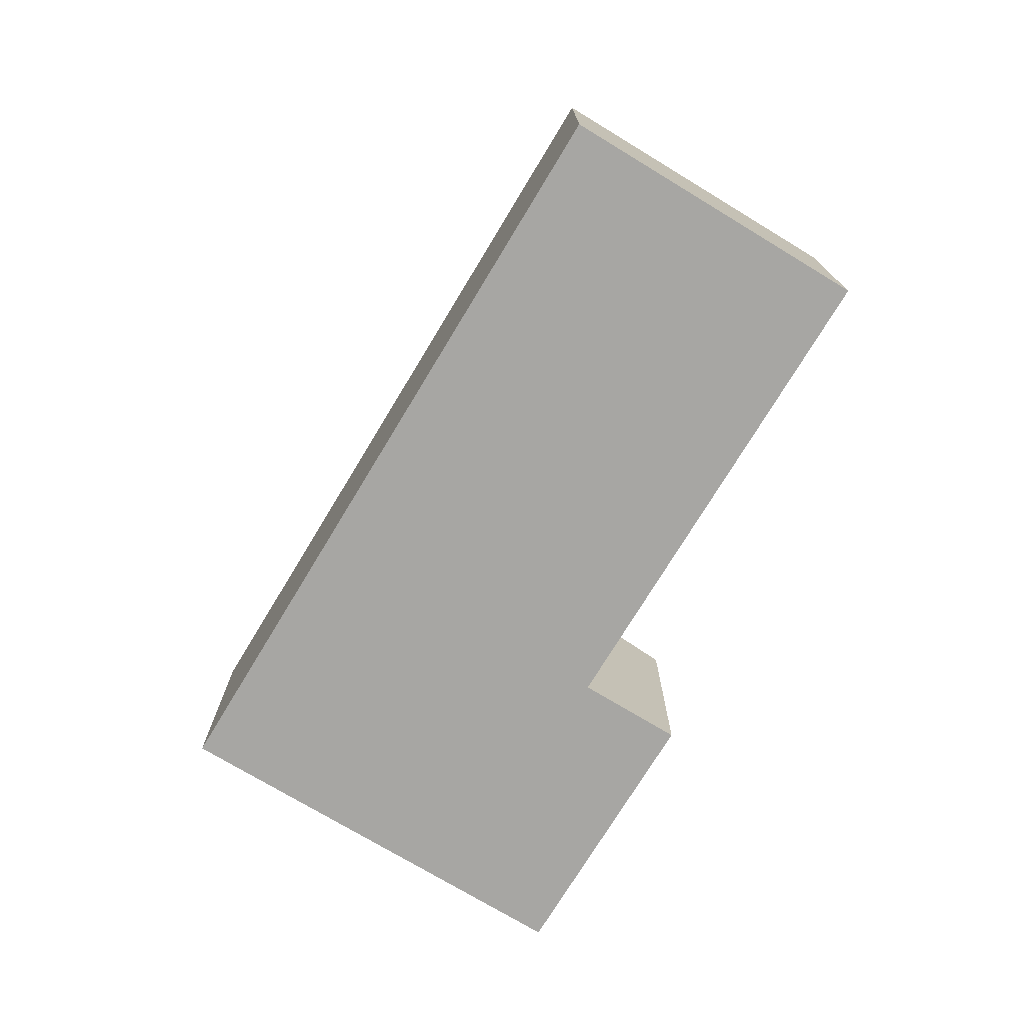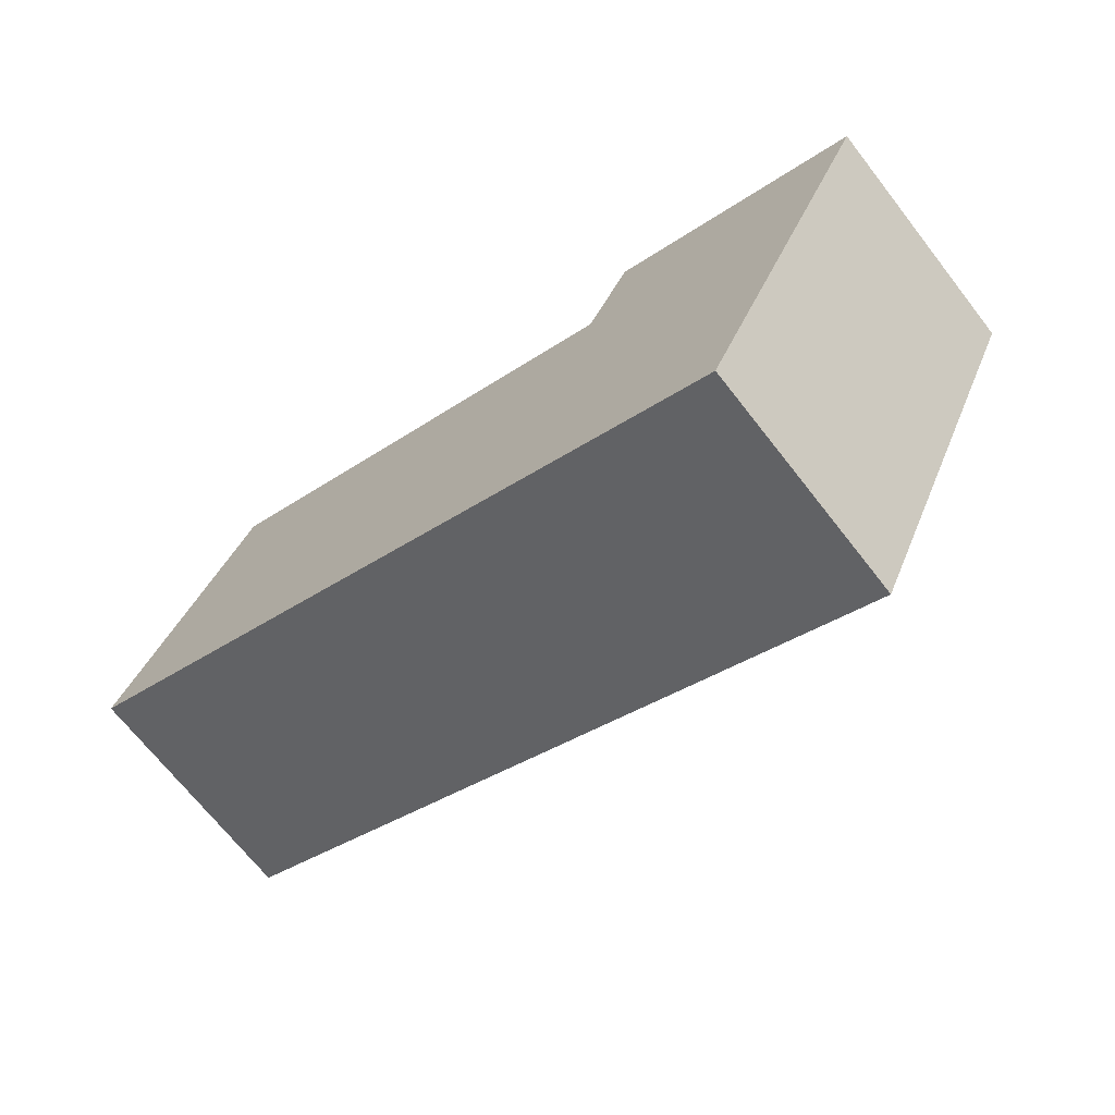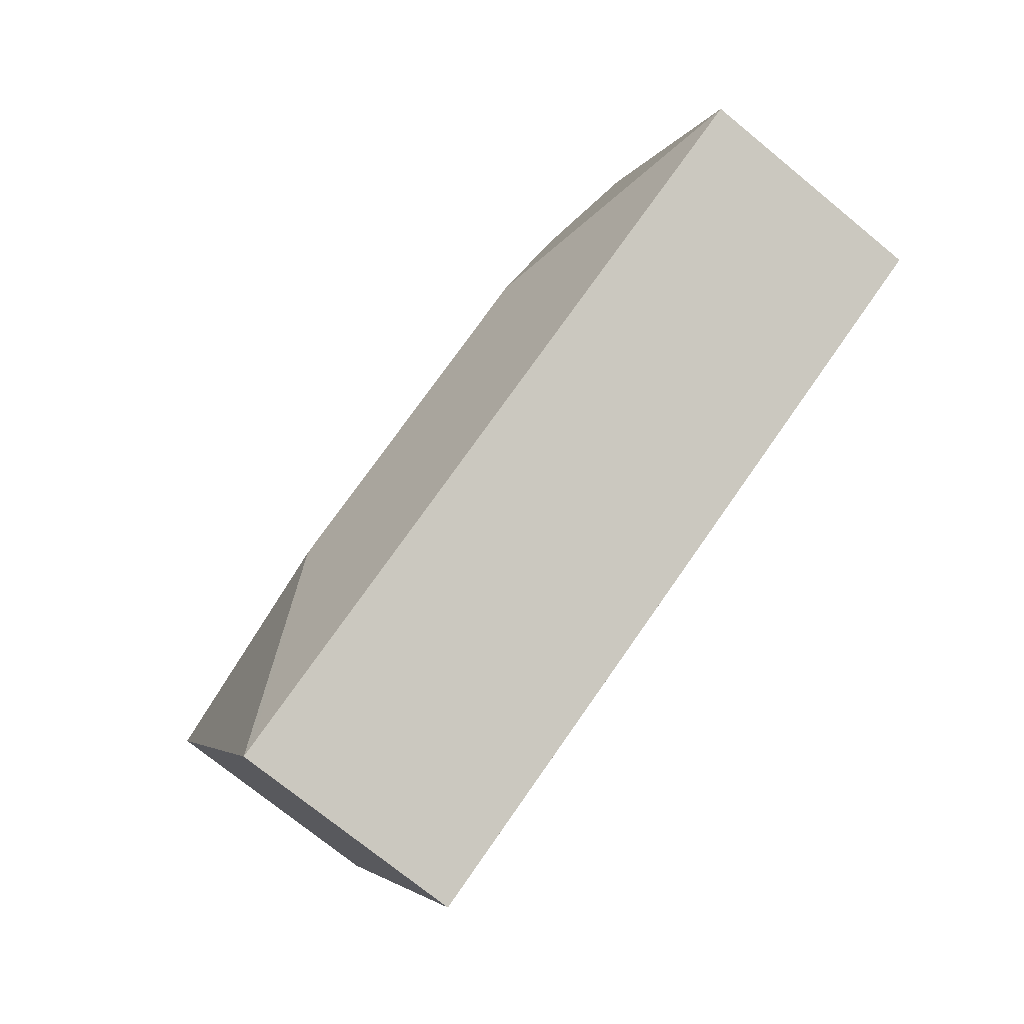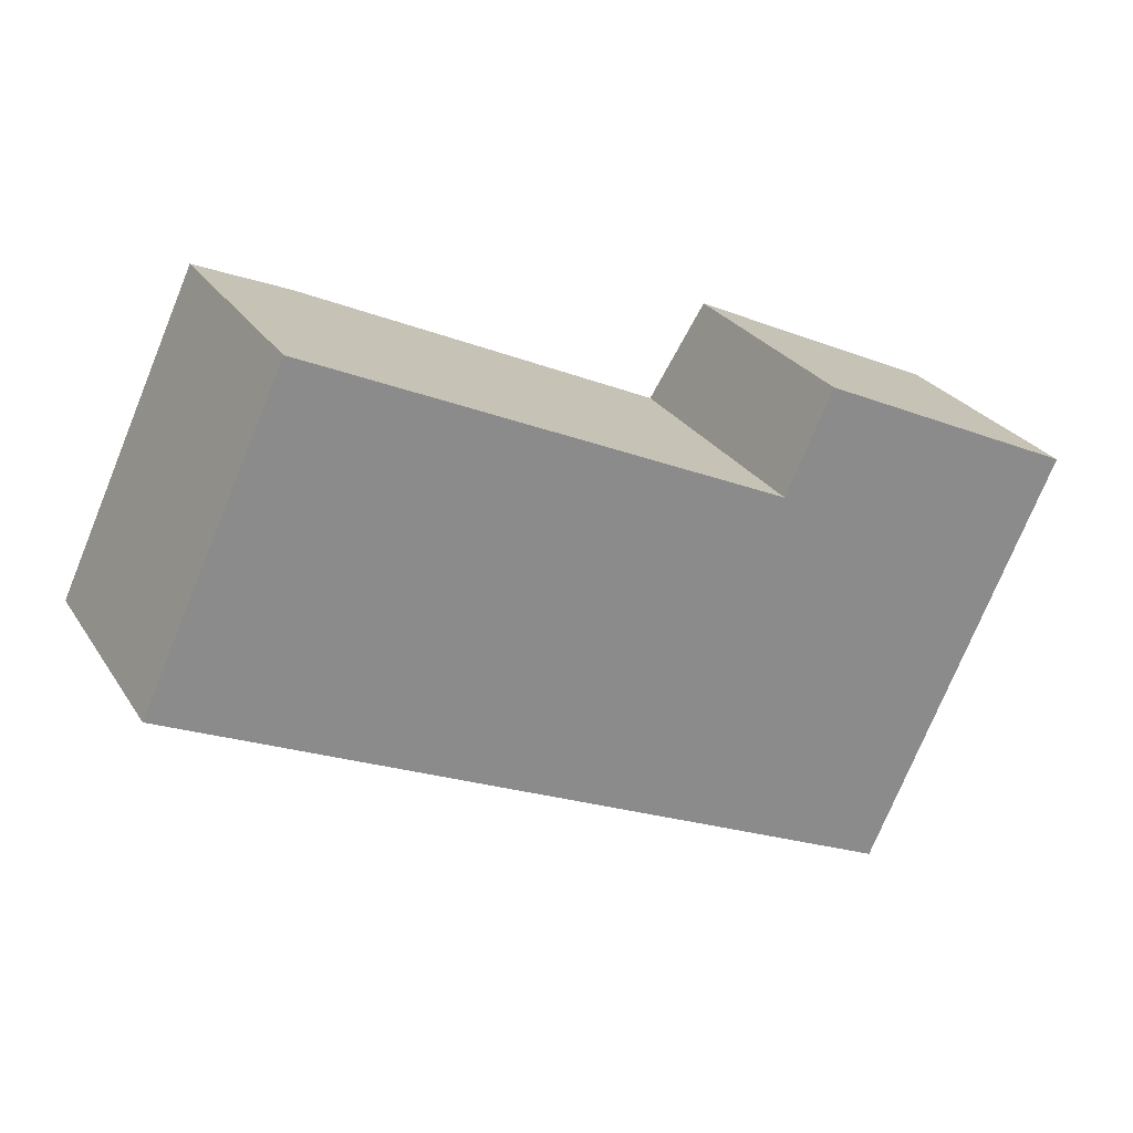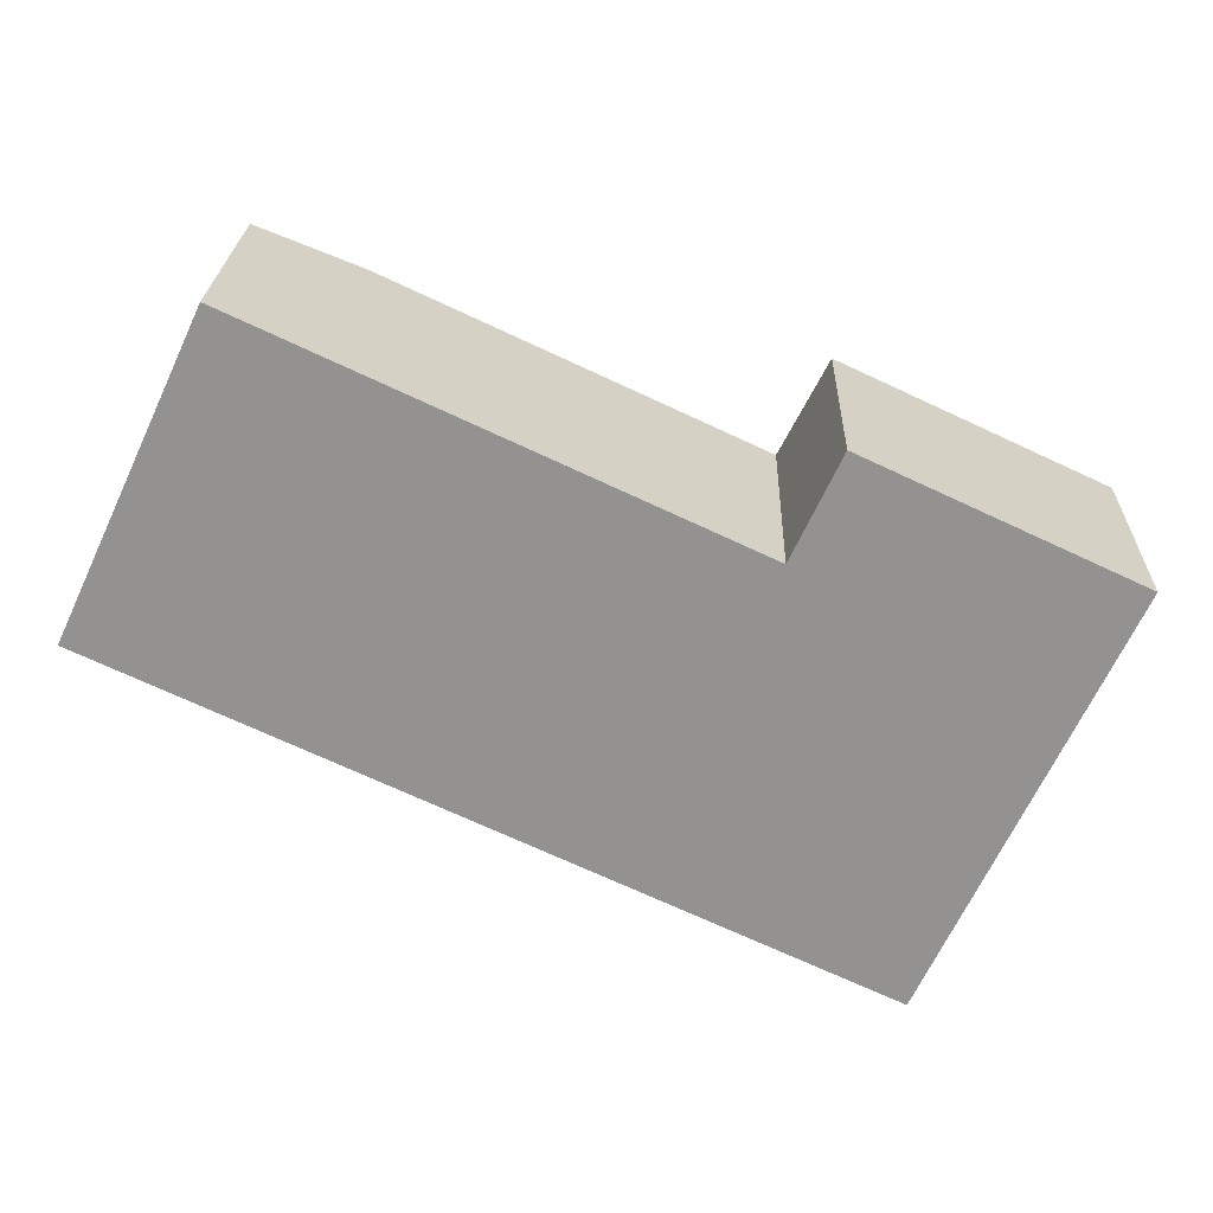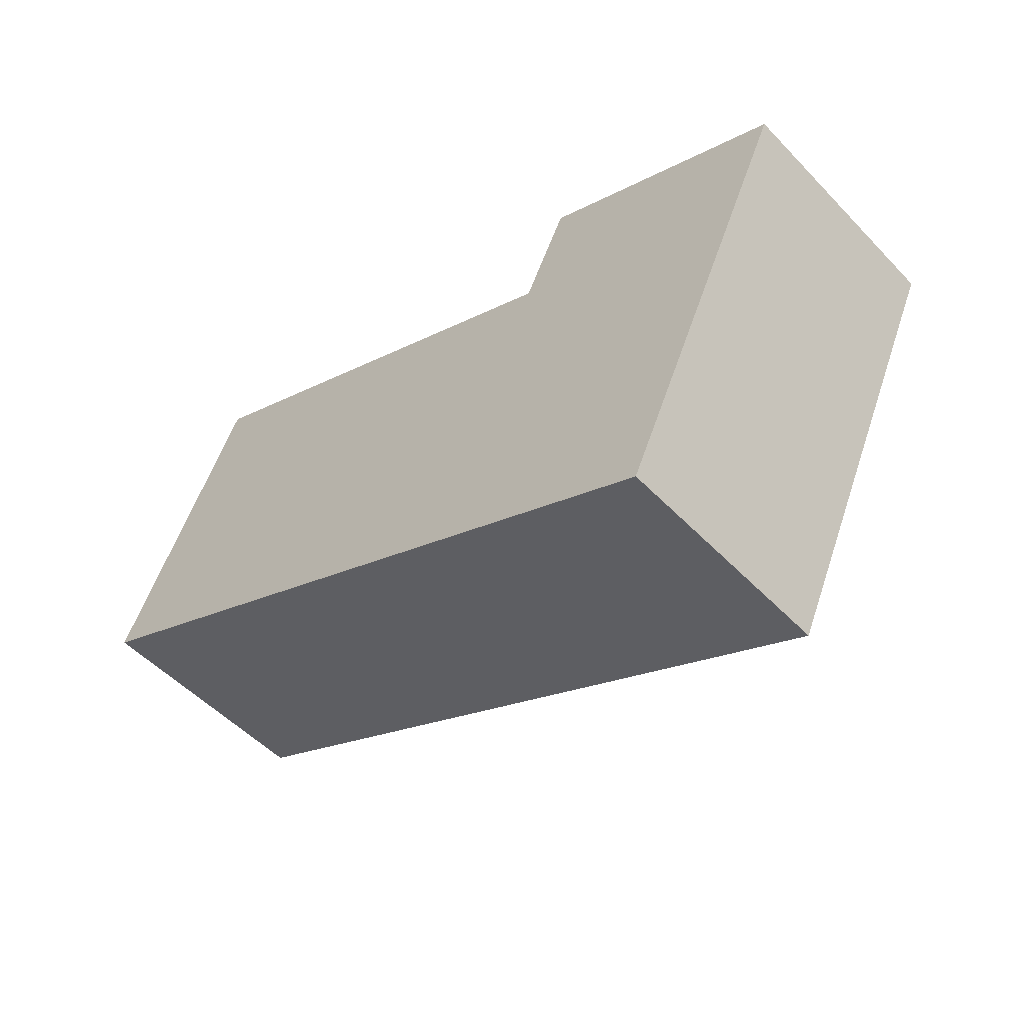
<metadata>
{"format":"obj","ext":"obj","renderer":"f3d","projection":"perspective","resolution":1024,"background":"white","views":[{"elev":-74.2,"azim":-96.2,"up":"+Y"},{"elev":-69.4,"azim":38.0,"up":"+Z"},{"elev":-74.4,"azim":-129.2,"up":"+Z"},{"elev":26.5,"azim":-25.8,"up":"+Z"},{"elev":23.3,"azim":1.8,"up":"+Z"},{"elev":-52.1,"azim":42.1,"up":"+Z"}]}
</metadata>
<code>
v  3.672 4.043 3.886
v  9.331 4.043 1.25
v  4.491 4.366 1.636
v  9.518 4.366 -0.705
v  10.04 3.722 2.78
v  14.01 3.722 0.932
v  11.63 3.722 -4.18
v  11.15 3.722 -5.196
v  10.96 3.722 -5.108
v  0 3.722 2.279e-16
v  2.142 3.722 4.598
v  2.142 -2.815e-16 4.598
v  9.331 -7.654e-17 1.25
v  3.672 -2.379e-16 3.886
v  10.04 -1.702e-16 2.78
v  14.01 -5.707e-17 0.932
v  0 0 0
v  11.63 2.56e-16 -4.18
v  11.15 3.182e-16 -5.196
v  10.96 3.128e-16 -5.108
g defaultobject
f 1 2 3
f 4 3 2
f 5 4 2
f 6 4 5
f 7 4 6
f 4 7 8
f 3 9 10
f 9 3 4
f 9 4 8
f 11 3 10
f 3 11 1
f 12 1 11
f 1 12 2
f 2 12 13
f 13 12 14
f 15 6 5
f 6 15 16
f 13 5 2
f 5 13 15
f 17 11 10
f 11 17 12
f 16 7 6
f 7 16 18
f 7 18 8
f 8 18 19
f 19 9 8
f 9 19 10
f 10 19 17
f 17 19 20
f 15 18 16
f 18 15 19
f 19 15 20
f 20 15 13
f 20 13 17
f 17 13 14
f 17 14 12

</code>
